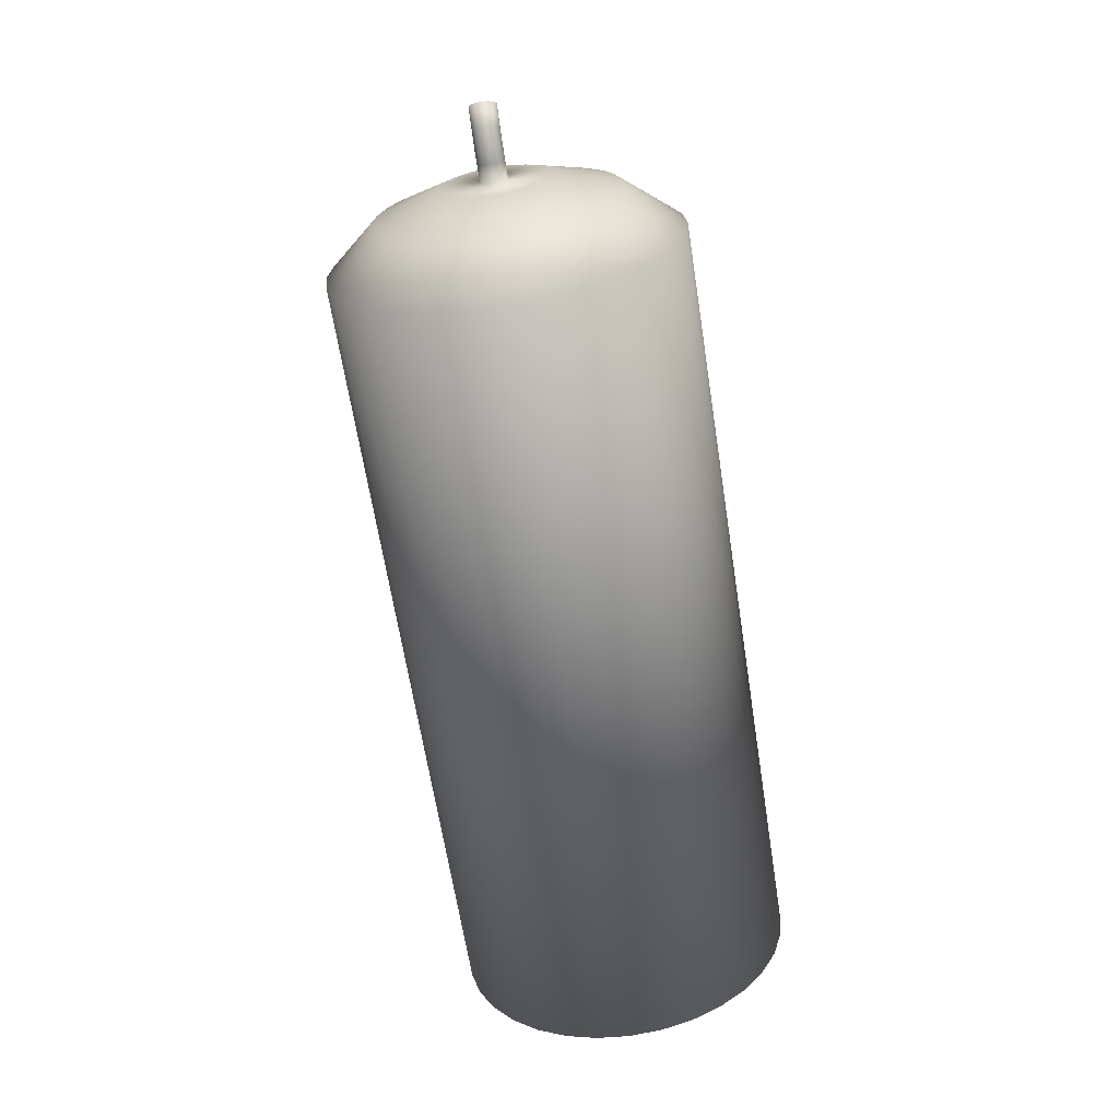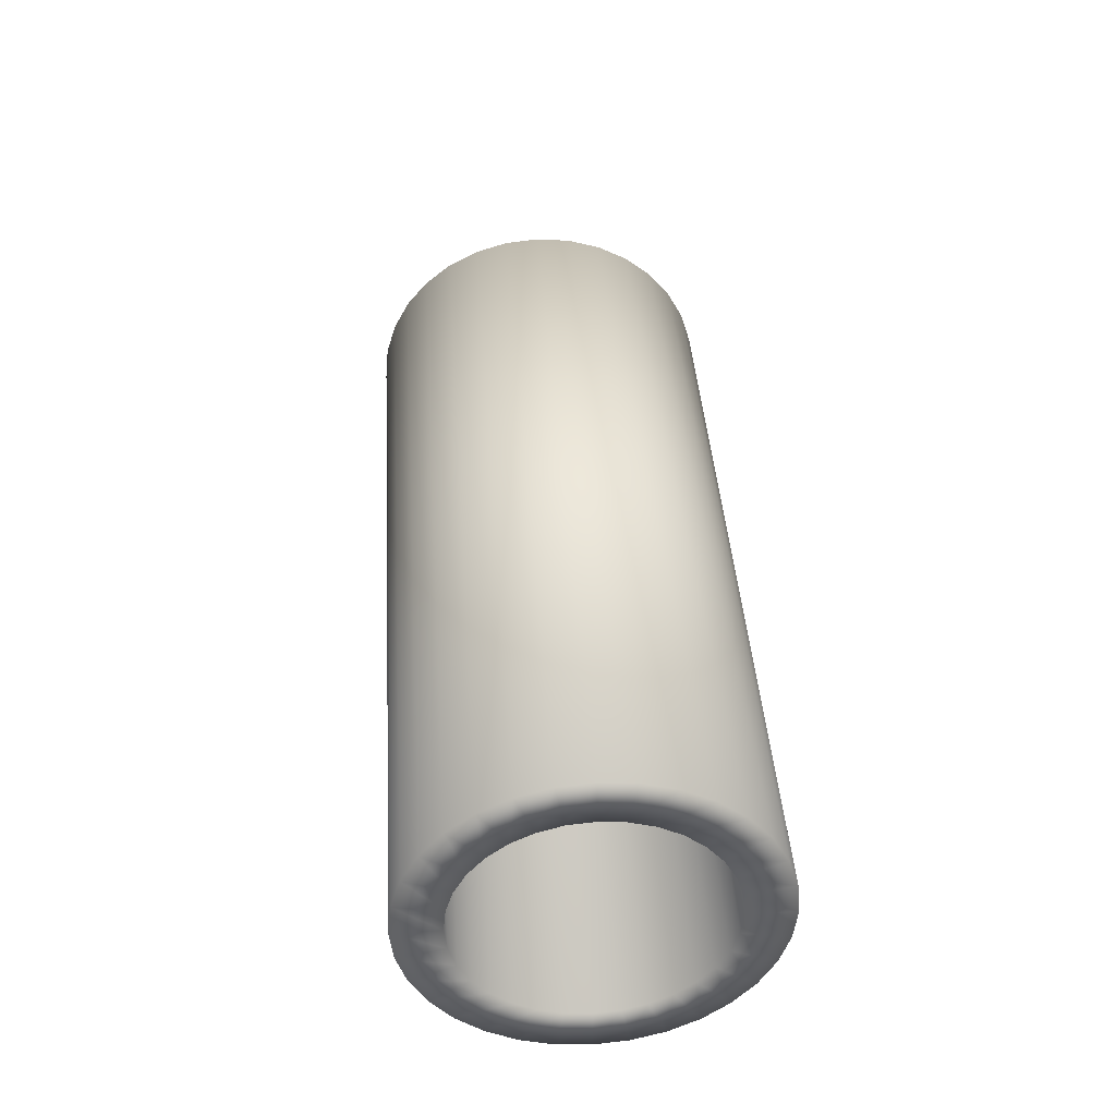
<metadata>
{"format":"obj","ext":"obj","renderer":"f3d","projection":"perspective","resolution":1024,"background":"white","views":[{"elev":-65.3,"azim":-81.1,"up":"+Y"},{"elev":41.2,"azim":86.2,"up":"+Z"}]}
</metadata>
<code>
o Cylinder
v -2.284 -0 -1
v 2.284 0 -1
v -2.284 -0.1951 -0.9808
v 2.284 -0.1951 -0.9808
v -2.284 -0.3827 -0.9239
v 2.284 -0.3827 -0.9239
v -2.284 -0.5556 -0.8315
v 2.284 -0.5556 -0.8315
v -2.284 -0.7071 -0.7071
v 2.284 -0.7071 -0.7071
v -2.284 -0.8315 -0.5556
v 2.284 -0.8315 -0.5556
v -2.284 -0.9239 -0.3827
v 2.284 -0.9239 -0.3827
v -2.284 -0.9808 -0.1951
v 2.284 -0.9808 -0.1951
v -2.284 -1 -0
v 2.284 -1 -0
v -2.284 -0.9808 0.1951
v 2.284 -0.9808 0.1951
v -2.284 -0.9239 0.3827
v 2.284 -0.9239 0.3827
v -2.284 -0.8315 0.5556
v 2.284 -0.8315 0.5556
v -2.284 -0.7071 0.7071
v 2.284 -0.7071 0.7071
v -2.284 -0.5556 0.8315
v 2.284 -0.5556 0.8315
v -2.284 -0.3827 0.9239
v 2.284 -0.3827 0.9239
v -2.284 -0.1951 0.9808
v 2.284 -0.1951 0.9808
v -2.284 0 1
v 2.284 0 1
v -2.284 0.1951 0.9808
v 2.284 0.1951 0.9808
v -2.284 0.3827 0.9239
v 2.284 0.3827 0.9239
v -2.284 0.5556 0.8315
v 2.284 0.5556 0.8315
v -2.284 0.7071 0.7071
v 2.284 0.7071 0.7071
v -2.284 0.8315 0.5556
v 2.284 0.8315 0.5556
v -2.284 0.9239 0.3827
v 2.284 0.9239 0.3827
v -2.284 0.9808 0.1951
v 2.284 0.9808 0.1951
v -2.284 1 -1e-06
v 2.284 1 -1e-06
v -2.284 0.9808 -0.1951
v 2.284 0.9808 -0.1951
v -2.284 0.9239 -0.3827
v 2.284 0.9239 -0.3827
v -2.284 0.8315 -0.5556
v 2.284 0.8315 -0.5556
v -2.284 0.7071 -0.7071
v 2.284 0.7071 -0.7071
v -2.284 0.5556 -0.8315
v 2.284 0.5556 -0.8315
v -2.284 0.3827 -0.9239
v 2.284 0.3827 -0.9239
v -2.284 0.1951 -0.9808
v 2.284 0.1951 -0.9808
v 2.284 0 -0.7331
v 2.284 -0.143 -0.719
v 2.284 -0.2806 -0.6773
v 2.284 -0.4073 -0.6096
v 2.284 -0.5184 -0.5184
v 2.284 -0.6096 -0.4073
v 2.284 -0.6773 -0.2806
v 2.284 -0.719 -0.143
v 2.284 -0.7331 -0
v 2.284 -0.719 0.143
v 2.284 -0.6773 0.2806
v 2.284 -0.6096 0.4073
v 2.284 -0.5184 0.5184
v 2.284 -0.4073 0.6096
v 2.284 -0.2806 0.6773
v 2.284 -0.143 0.719
v 2.284 0 0.7331
v 2.284 0.143 0.719
v 2.284 0.2806 0.6773
v 2.284 0.4073 0.6096
v 2.284 0.5184 0.5184
v 2.284 0.6096 0.4073
v 2.284 0.6773 0.2806
v 2.284 0.719 0.143
v 2.284 0.7331 -1e-06
v 2.284 0.719 -0.143
v 2.284 0.6773 -0.2806
v 2.284 0.6096 -0.4073
v 2.284 0.5184 -0.5184
v 2.284 0.4073 -0.6096
v 2.284 0.2806 -0.6773
v 2.284 0.143 -0.719
v -0.2303 -0 -0.7331
v -0.2303 -0.143 -0.719
v -0.2303 -0.2806 -0.6773
v -0.2303 -0.4073 -0.6096
v -0.2303 -0.5184 -0.5184
v -0.2303 -0.6096 -0.4073
v -0.2303 -0.6773 -0.2806
v -0.2303 -0.719 -0.143
v -0.2303 -0.7331 -0
v -0.2303 -0.719 0.143
v -0.2303 -0.6773 0.2806
v -0.2303 -0.6096 0.4073
v -0.2303 -0.5184 0.5184
v -0.2303 -0.4073 0.6096
v -0.2303 -0.2806 0.6773
v -0.2303 -0.143 0.719
v -0.2303 0 0.7331
v -0.2303 0.143 0.719
v -0.2303 0.2806 0.6773
v -0.2303 0.4073 0.6096
v -0.2303 0.5184 0.5184
v -0.2303 0.6096 0.4073
v -0.2303 0.6773 0.2806
v -0.2303 0.719 0.143
v -0.2303 0.7331 -1e-06
v -0.2303 0.719 -0.143
v -0.2303 0.6773 -0.2806
v -0.2303 0.6096 -0.4073
v -0.2303 0.5184 -0.5184
v -0.2303 0.4073 -0.6096
v -0.2303 0.2806 -0.6773
v -0.2303 0.143 -0.719
v -2.548 -0 -0.6898
v -2.548 -0.1346 -0.6765
v -2.548 -0.264 -0.6373
v -2.548 -0.3832 -0.5735
v -2.548 -0.4877 -0.4877
v -2.548 -0.5735 -0.3832
v -2.548 -0.6373 -0.264
v -2.548 -0.6765 -0.1346
v -2.548 -0.6898 -0
v -2.548 -0.6765 0.1346
v -2.548 -0.6373 0.264
v -2.548 -0.5735 0.3832
v -2.548 -0.4877 0.4877
v -2.548 -0.3832 0.5735
v -2.548 -0.264 0.6373
v -2.548 -0.1346 0.6765
v -2.548 0 0.6898
v -2.548 0.1346 0.6765
v -2.548 0.264 0.6373
v -2.548 0.3832 0.5735
v -2.548 0.4877 0.4877
v -2.548 0.5735 0.3832
v -2.548 0.6373 0.264
v -2.548 0.6765 0.1346
v -2.548 0.6898 -1e-06
v -2.548 0.6765 -0.1346
v -2.548 0.6373 -0.264
v -2.548 0.5735 -0.3832
v -2.548 0.4877 -0.4877
v -2.548 0.3832 -0.5735
v -2.548 0.264 -0.6373
v -2.548 0.1346 -0.6765
v -2.675 -0 -0.3065
v -2.675 -0.05979 -0.3006
v -2.675 -0.1173 -0.2832
v -2.675 -0.1703 -0.2548
v -2.675 -0.2167 -0.2167
v -2.675 -0.2548 -0.1703
v -2.675 -0.2832 -0.1173
v -2.675 -0.3006 -0.05979
v -2.675 -0.3065 -0
v -2.675 -0.3006 0.05979
v -2.675 -0.2832 0.1173
v -2.675 -0.2548 0.1703
v -2.675 -0.2167 0.2167
v -2.675 -0.1703 0.2548
v -2.675 -0.1173 0.2832
v -2.675 -0.05979 0.3006
v -2.675 -0 0.3065
v -2.675 0.05979 0.3006
v -2.675 0.1173 0.2832
v -2.675 0.1703 0.2548
v -2.675 0.2167 0.2167
v -2.675 0.2548 0.1703
v -2.675 0.2832 0.1173
v -2.675 0.3006 0.05979
v -2.675 0.3065 -1e-06
v -2.675 0.3006 -0.05979
v -2.675 0.2832 -0.1173
v -2.675 0.2548 -0.1703
v -2.675 0.2167 -0.2167
v -2.675 0.1703 -0.2548
v -2.675 0.1173 -0.2832
v -2.675 0.05979 -0.3006
v -2.675 -0 -0.07678
v -2.675 -0.01498 -0.07531
v -2.675 -0.02938 -0.07094
v -2.675 -0.04266 -0.06384
v -2.675 -0.05429 -0.05429
v -2.675 -0.06384 -0.04266
v -2.675 -0.07094 -0.02938
v -2.675 -0.07531 -0.01498
v -2.675 -0.07678 -0
v -2.675 -0.07531 0.01498
v -2.675 -0.07094 0.02938
v -2.675 -0.06384 0.04266
v -2.675 -0.05429 0.05429
v -2.675 -0.04266 0.06384
v -2.675 -0.02938 0.07094
v -2.675 -0.01498 0.07531
v -2.675 -0 0.07678
v -2.675 0.01498 0.07531
v -2.675 0.02938 0.07094
v -2.675 0.04266 0.06384
v -2.675 0.05429 0.05429
v -2.675 0.06384 0.04266
v -2.675 0.07094 0.02938
v -2.675 0.07531 0.01498
v -2.675 0.07678 -0
v -2.675 0.07531 -0.01498
v -2.675 0.07094 -0.02938
v -2.675 0.06384 -0.04266
v -2.675 0.05429 -0.05429
v -2.675 0.04266 -0.06384
v -2.675 0.02938 -0.07094
v -2.675 0.01498 -0.07531
v -2.771 -0 -0.07678
v -2.773 -0.0148 -0.07531
v -2.775 -0.02903 -0.07094
v -2.777 -0.04214 -0.06384
v -2.779 -0.05364 -0.05429
v -2.781 -0.06307 -0.04266
v -2.782 -0.07008 -0.02938
v -2.782 -0.0744 -0.01498
v -2.783 -0.07586 -0
v -2.782 -0.0744 0.01498
v -2.782 -0.07008 0.02938
v -2.781 -0.06307 0.04266
v -2.779 -0.05364 0.05429
v -2.777 -0.04214 0.06384
v -2.775 -0.02903 0.07094
v -2.773 -0.0148 0.07531
v -2.771 -0 0.07678
v -2.768 0.0148 0.07531
v -2.766 0.02903 0.07094
v -2.764 0.04214 0.06384
v -2.762 0.05364 0.05429
v -2.761 0.06307 0.04266
v -2.76 0.07008 0.02938
v -2.759 0.0744 0.01498
v -2.759 0.07586 -0
v -2.759 0.0744 -0.01498
v -2.76 0.07008 -0.02938
v -2.761 0.06307 -0.04266
v -2.762 0.05364 -0.05429
v -2.764 0.04214 -0.06384
v -2.766 0.02903 -0.07094
v -2.768 0.0148 -0.07531
v -2.851 0.0126 -0.07678
v -2.856 -0.001525 -0.07531
v -2.861 -0.01511 -0.07094
v -2.865 -0.02763 -0.06384
v -2.869 -0.03861 -0.05429
v -2.872 -0.04762 -0.04266
v -2.875 -0.05431 -0.02938
v -2.876 -0.05843 -0.01498
v -2.877 -0.05982 -1e-06
v -2.876 -0.05843 0.01498
v -2.875 -0.05431 0.02938
v -2.872 -0.04762 0.04266
v -2.869 -0.03861 0.05429
v -2.865 -0.02763 0.06384
v -2.861 -0.01511 0.07094
v -2.856 -0.001525 0.07531
v -2.851 0.0126 0.07678
v -2.846 0.02673 0.07531
v -2.841 0.04032 0.07094
v -2.837 0.05284 0.06384
v -2.833 0.06382 0.05429
v -2.83 0.07283 0.04266
v -2.828 0.07952 0.02938
v -2.826 0.08364 0.01498
v -2.826 0.08503 -1e-06
v -2.826 0.08364 -0.01498
v -2.828 0.07952 -0.02938
v -2.83 0.07283 -0.04266
v -2.833 0.06382 -0.05429
v -2.837 0.05284 -0.06384
v -2.841 0.04032 -0.07094
v -2.846 0.02673 -0.07531
v -2.935 0.04213 -0.07678
v -2.942 0.02886 -0.07531
v -2.949 0.0161 -0.07094
v -2.955 0.004334 -0.06384
v -2.96 -0.005975 -0.05429
v -2.965 -0.01443 -0.04266
v -2.968 -0.02072 -0.02938
v -2.97 -0.02459 -0.01498
v -2.971 -0.0259 -1e-06
v -2.97 -0.02459 0.01498
v -2.968 -0.02072 0.02938
v -2.965 -0.01443 0.04266
v -2.96 -0.005975 0.05429
v -2.955 0.004334 0.06384
v -2.949 0.0161 0.07094
v -2.942 0.02886 0.07531
v -2.935 0.04213 0.07678
v -2.928 0.0554 0.07531
v -2.921 0.06816 0.07094
v -2.915 0.07992 0.06384
v -2.91 0.09023 0.05429
v -2.905 0.09869 0.04266
v -2.902 0.105 0.02938
v -2.9 0.1089 0.01498
v -2.899 0.1102 -1e-06
v -2.9 0.1089 -0.01498
v -2.902 0.105 -0.02938
v -2.905 0.09869 -0.04266
v -2.91 0.09023 -0.05429
v -2.915 0.07992 -0.06384
v -2.921 0.06816 -0.07094
v -2.928 0.0554 -0.07531
v -3.06 0.1073 -0.07678
v -3.066 0.09401 -0.07531
v -3.073 0.08125 -0.07094
v -3.079 0.06949 -0.06384
v -3.085 0.05918 -0.05429
v -3.089 0.05072 -0.04266
v -3.092 0.04443 -0.02938
v -3.094 0.04056 -0.01498
v -3.095 0.03925 -0
v -3.094 0.04056 0.01498
v -3.092 0.04443 0.02938
v -3.089 0.05072 0.04266
v -3.085 0.05918 0.05429
v -3.079 0.06949 0.06384
v -3.073 0.08125 0.07094
v -3.066 0.09401 0.07531
v -3.06 0.1073 0.07678
v -3.053 0.1206 0.07531
v -3.046 0.1333 0.07094
v -3.04 0.1451 0.06384
v -3.034 0.1554 0.05429
v -3.03 0.1638 0.04266
v -3.027 0.1701 0.02938
v -3.025 0.174 0.01498
v -3.024 0.1753 -1e-06
v -3.025 0.174 -0.01498
v -3.027 0.1701 -0.02938
v -3.03 0.1638 -0.04266
v -3.034 0.1554 -0.05429
v -3.04 0.1451 -0.06384
v -3.046 0.1333 -0.07094
v -3.053 0.1206 -0.07531
f 122 121 120
f 122 120 119
f 123 122 119
f 123 119 118
f 124 123 118
f 124 118 117
f 125 124 117
f 125 117 116
f 126 125 116
f 126 116 115
f 127 126 115
f 127 115 114
f 128 127 114
f 128 114 113
f 97 128 113
f 97 113 112
f 98 97 112
f 98 112 111
f 98 111 99
f 111 110 99
f 110 100 99
f 110 109 100
f 109 101 100
f 109 108 101
f 108 102 101
f 108 107 102
f 107 103 102
f 107 104 103
f 107 106 104
f 106 105 104
f 344 345 346
f 343 344 346
f 343 346 347
f 342 343 347
f 342 347 348
f 341 342 348
f 341 348 349
f 340 341 349
f 340 349 350
f 339 340 350
f 339 350 351
f 338 339 351
f 338 351 352
f 337 338 352
f 321 337 352
f 321 336 337
f 321 322 336
f 322 335 336
f 322 323 335
f 323 334 335
f 323 324 334
f 324 333 334
f 324 325 333
f 325 332 333
f 325 326 332
f 326 331 332
f 326 327 331
f 327 330 331
f 327 328 330
f 328 329 330
f 1 2 4
f 1 4 3
f 3 4 6
f 3 6 5
f 5 6 8
f 5 8 7
f 7 8 10
f 7 10 9
f 9 10 12
f 9 12 11
f 11 12 14
f 11 14 13
f 13 14 16
f 13 16 15
f 15 16 18
f 15 18 17
f 17 18 20
f 17 20 19
f 19 20 22
f 19 22 21
f 21 22 24
f 21 24 23
f 23 24 26
f 23 26 25
f 25 26 28
f 25 28 27
f 27 28 30
f 27 30 29
f 29 30 32
f 29 32 31
f 31 32 34
f 31 34 33
f 33 34 36
f 33 36 35
f 35 36 38
f 35 38 37
f 37 38 40
f 37 40 39
f 39 40 42
f 39 42 41
f 41 42 44
f 41 44 43
f 43 44 46
f 43 46 45
f 45 46 48
f 45 48 47
f 47 48 50
f 47 50 49
f 49 50 52
f 49 52 51
f 51 52 54
f 51 54 53
f 53 54 56
f 53 56 55
f 55 56 58
f 55 58 57
f 57 58 60
f 57 60 59
f 59 60 62
f 59 62 61
f 44 42 85
f 44 85 86
f 2 1 63
f 2 63 64
f 61 62 64
f 61 64 63
f 49 51 154
f 49 154 153
f 68 67 99
f 68 99 100
f 20 18 73
f 20 73 74
f 58 56 92
f 58 92 93
f 34 32 80
f 34 80 81
f 10 8 68
f 10 68 69
f 48 46 87
f 48 87 88
f 4 2 65
f 4 65 66
f 24 22 75
f 24 75 76
f 62 60 94
f 62 94 95
f 38 36 82
f 38 82 83
f 14 12 70
f 14 70 71
f 52 50 89
f 52 89 90
f 28 26 77
f 28 77 78
f 2 64 96
f 2 96 65
f 42 40 84
f 42 84 85
f 18 16 72
f 18 72 73
f 56 54 91
f 56 91 92
f 32 30 79
f 32 79 80
f 8 6 67
f 8 67 68
f 46 44 86
f 46 86 87
f 22 20 74
f 22 74 75
f 60 58 93
f 60 93 94
f 36 34 81
f 36 81 82
f 12 10 69
f 12 69 70
f 50 48 88
f 50 88 89
f 26 24 76
f 26 76 77
f 64 62 95
f 64 95 96
f 40 38 83
f 40 83 84
f 16 14 71
f 16 71 72
f 54 52 90
f 54 90 91
f 30 28 78
f 30 78 79
f 6 4 66
f 6 66 67
f 94 93 125
f 94 125 126
f 89 88 120
f 89 120 121
f 84 83 115
f 84 115 116
f 79 78 110
f 79 110 111
f 74 73 105
f 74 105 106
f 69 68 100
f 69 100 101
f 95 94 126
f 95 126 127
f 90 89 121
f 90 121 122
f 85 84 116
f 85 116 117
f 80 79 111
f 80 111 112
f 75 74 106
f 75 106 107
f 70 69 101
f 70 101 102
f 96 95 127
f 96 127 128
f 91 90 122
f 91 122 123
f 86 85 117
f 86 117 118
f 81 80 112
f 81 112 113
f 76 75 107
f 76 107 108
f 71 70 102
f 71 102 103
f 66 65 97
f 66 97 98
f 65 96 128
f 65 128 97
f 92 91 123
f 92 123 124
f 87 86 118
f 87 118 119
f 82 81 113
f 82 113 114
f 77 76 108
f 77 108 109
f 72 71 103
f 72 103 104
f 67 66 98
f 67 98 99
f 93 92 124
f 93 124 125
f 88 87 119
f 88 119 120
f 83 82 114
f 83 114 115
f 78 77 109
f 78 109 110
f 73 72 104
f 73 104 105
f 143 144 176
f 143 176 175
f 25 27 142
f 25 142 141
f 63 1 129
f 63 129 160
f 39 41 149
f 39 149 148
f 15 17 137
f 15 137 136
f 53 55 156
f 53 156 155
f 29 31 144
f 29 144 143
f 5 7 132
f 5 132 131
f 43 45 151
f 43 151 150
f 19 21 139
f 19 139 138
f 57 59 158
f 57 158 157
f 33 35 146
f 33 146 145
f 9 11 134
f 9 134 133
f 47 49 153
f 47 153 152
f 23 25 141
f 23 141 140
f 61 63 160
f 61 160 159
f 37 39 148
f 37 148 147
f 13 15 136
f 13 136 135
f 51 53 155
f 51 155 154
f 27 29 143
f 27 143 142
f 3 5 131
f 3 131 130
f 41 43 150
f 41 150 149
f 17 19 138
f 17 138 137
f 55 57 157
f 55 157 156
f 31 33 145
f 31 145 144
f 7 9 133
f 7 133 132
f 45 47 152
f 45 152 151
f 1 3 130
f 1 130 129
f 21 23 140
f 21 140 139
f 59 61 159
f 59 159 158
f 35 37 147
f 35 147 146
f 11 13 135
f 11 135 134
f 178 179 211
f 178 211 210
f 138 139 171
f 138 171 170
f 133 134 166
f 133 166 165
f 159 160 192
f 159 192 191
f 154 155 187
f 154 187 186
f 149 150 182
f 149 182 181
f 144 145 177
f 144 177 176
f 139 140 172
f 139 172 171
f 134 135 167
f 134 167 166
f 129 130 162
f 129 162 161
f 160 129 161
f 160 161 192
f 155 156 188
f 155 188 187
f 150 151 183
f 150 183 182
f 145 146 178
f 145 178 177
f 140 141 173
f 140 173 172
f 135 136 168
f 135 168 167
f 130 131 163
f 130 163 162
f 156 157 189
f 156 189 188
f 151 152 184
f 151 184 183
f 146 147 179
f 146 179 178
f 141 142 174
f 141 174 173
f 136 137 169
f 136 169 168
f 131 132 164
f 131 164 163
f 157 158 190
f 157 190 189
f 152 153 185
f 152 185 184
f 147 148 180
f 147 180 179
f 142 143 175
f 142 175 174
f 137 138 170
f 137 170 169
f 132 133 165
f 132 165 164
f 158 159 191
f 158 191 190
f 153 154 186
f 153 186 185
f 148 149 181
f 148 181 180
f 213 214 246
f 213 246 245
f 173 174 206
f 173 206 205
f 168 169 201
f 168 201 200
f 163 164 196
f 163 196 195
f 189 190 222
f 189 222 221
f 184 185 217
f 184 217 216
f 179 180 212
f 179 212 211
f 174 175 207
f 174 207 206
f 169 170 202
f 169 202 201
f 164 165 197
f 164 197 196
f 190 191 223
f 190 223 222
f 185 186 218
f 185 218 217
f 180 181 213
f 180 213 212
f 175 176 208
f 175 208 207
f 170 171 203
f 170 203 202
f 165 166 198
f 165 198 197
f 191 192 224
f 191 224 223
f 186 187 219
f 186 219 218
f 181 182 214
f 181 214 213
f 176 177 209
f 176 209 208
f 171 172 204
f 171 204 203
f 166 167 199
f 166 199 198
f 161 162 194
f 161 194 193
f 192 161 193
f 192 193 224
f 187 188 220
f 187 220 219
f 182 183 215
f 182 215 214
f 177 178 210
f 177 210 209
f 172 173 205
f 172 205 204
f 167 168 200
f 167 200 199
f 162 163 195
f 162 195 194
f 188 189 221
f 188 221 220
f 183 184 216
f 183 216 215
f 248 249 281
f 248 281 280
f 208 209 241
f 208 241 240
f 203 204 236
f 203 236 235
f 198 199 231
f 198 231 230
f 193 194 226
f 193 226 225
f 224 193 225
f 224 225 256
f 219 220 252
f 219 252 251
f 214 215 247
f 214 247 246
f 209 210 242
f 209 242 241
f 204 205 237
f 204 237 236
f 199 200 232
f 199 232 231
f 194 195 227
f 194 227 226
f 220 221 253
f 220 253 252
f 215 216 248
f 215 248 247
f 210 211 243
f 210 243 242
f 205 206 238
f 205 238 237
f 200 201 233
f 200 233 232
f 195 196 228
f 195 228 227
f 221 222 254
f 221 254 253
f 216 217 249
f 216 249 248
f 211 212 244
f 211 244 243
f 206 207 239
f 206 239 238
f 201 202 234
f 201 234 233
f 196 197 229
f 196 229 228
f 222 223 255
f 222 255 254
f 217 218 250
f 217 250 249
f 212 213 245
f 212 245 244
f 207 208 240
f 207 240 239
f 202 203 235
f 202 235 234
f 197 198 230
f 197 230 229
f 223 224 256
f 223 256 255
f 218 219 251
f 218 251 250
f 283 284 316
f 283 316 315
f 243 244 276
f 243 276 275
f 238 239 271
f 238 271 270
f 233 234 266
f 233 266 265
f 228 229 261
f 228 261 260
f 254 255 287
f 254 287 286
f 249 250 282
f 249 282 281
f 244 245 277
f 244 277 276
f 239 240 272
f 239 272 271
f 234 235 267
f 234 267 266
f 229 230 262
f 229 262 261
f 255 256 288
f 255 288 287
f 250 251 283
f 250 283 282
f 245 246 278
f 245 278 277
f 240 241 273
f 240 273 272
f 235 236 268
f 235 268 267
f 230 231 263
f 230 263 262
f 225 226 258
f 225 258 257
f 256 225 257
f 256 257 288
f 251 252 284
f 251 284 283
f 246 247 279
f 246 279 278
f 241 242 274
f 241 274 273
f 236 237 269
f 236 269 268
f 231 232 264
f 231 264 263
f 226 227 259
f 226 259 258
f 252 253 285
f 252 285 284
f 247 248 280
f 247 280 279
f 242 243 275
f 242 275 274
f 237 238 270
f 237 270 269
f 232 233 265
f 232 265 264
f 227 228 260
f 227 260 259
f 253 254 286
f 253 286 285
f 318 319 351
f 318 351 350
f 278 279 311
f 278 311 310
f 273 274 306
f 273 306 305
f 268 269 301
f 268 301 300
f 263 264 296
f 263 296 295
f 258 259 291
f 258 291 290
f 284 285 317
f 284 317 316
f 279 280 312
f 279 312 311
f 274 275 307
f 274 307 306
f 269 270 302
f 269 302 301
f 264 265 297
f 264 297 296
f 259 260 292
f 259 292 291
f 285 286 318
f 285 318 317
f 280 281 313
f 280 313 312
f 275 276 308
f 275 308 307
f 270 271 303
f 270 303 302
f 265 266 298
f 265 298 297
f 260 261 293
f 260 293 292
f 286 287 319
f 286 319 318
f 281 282 314
f 281 314 313
f 276 277 309
f 276 309 308
f 271 272 304
f 271 304 303
f 266 267 299
f 266 299 298
f 261 262 294
f 261 294 293
f 287 288 320
f 287 320 319
f 282 283 315
f 282 315 314
f 277 278 310
f 277 310 309
f 272 273 305
f 272 305 304
f 267 268 300
f 267 300 299
f 262 263 295
f 262 295 294
f 257 258 290
f 257 290 289
f 288 257 289
f 288 289 320
f 313 314 346
f 313 346 345
f 308 309 341
f 308 341 340
f 303 304 336
f 303 336 335
f 298 299 331
f 298 331 330
f 293 294 326
f 293 326 325
f 319 320 352
f 319 352 351
f 314 315 347
f 314 347 346
f 309 310 342
f 309 342 341
f 304 305 337
f 304 337 336
f 299 300 332
f 299 332 331
f 294 295 327
f 294 327 326
f 289 290 322
f 289 322 321
f 320 289 321
f 320 321 352
f 315 316 348
f 315 348 347
f 310 311 343
f 310 343 342
f 305 306 338
f 305 338 337
f 300 301 333
f 300 333 332
f 295 296 328
f 295 328 327
f 290 291 323
f 290 323 322
f 316 317 349
f 316 349 348
f 311 312 344
f 311 344 343
f 306 307 339
f 306 339 338
f 301 302 334
f 301 334 333
f 296 297 329
f 296 329 328
f 291 292 324
f 291 324 323
f 317 318 350
f 317 350 349
f 312 313 345
f 312 345 344
f 307 308 340
f 307 340 339
f 302 303 335
f 302 335 334
f 297 298 330
f 297 330 329
f 292 293 325
f 292 325 324

</code>
